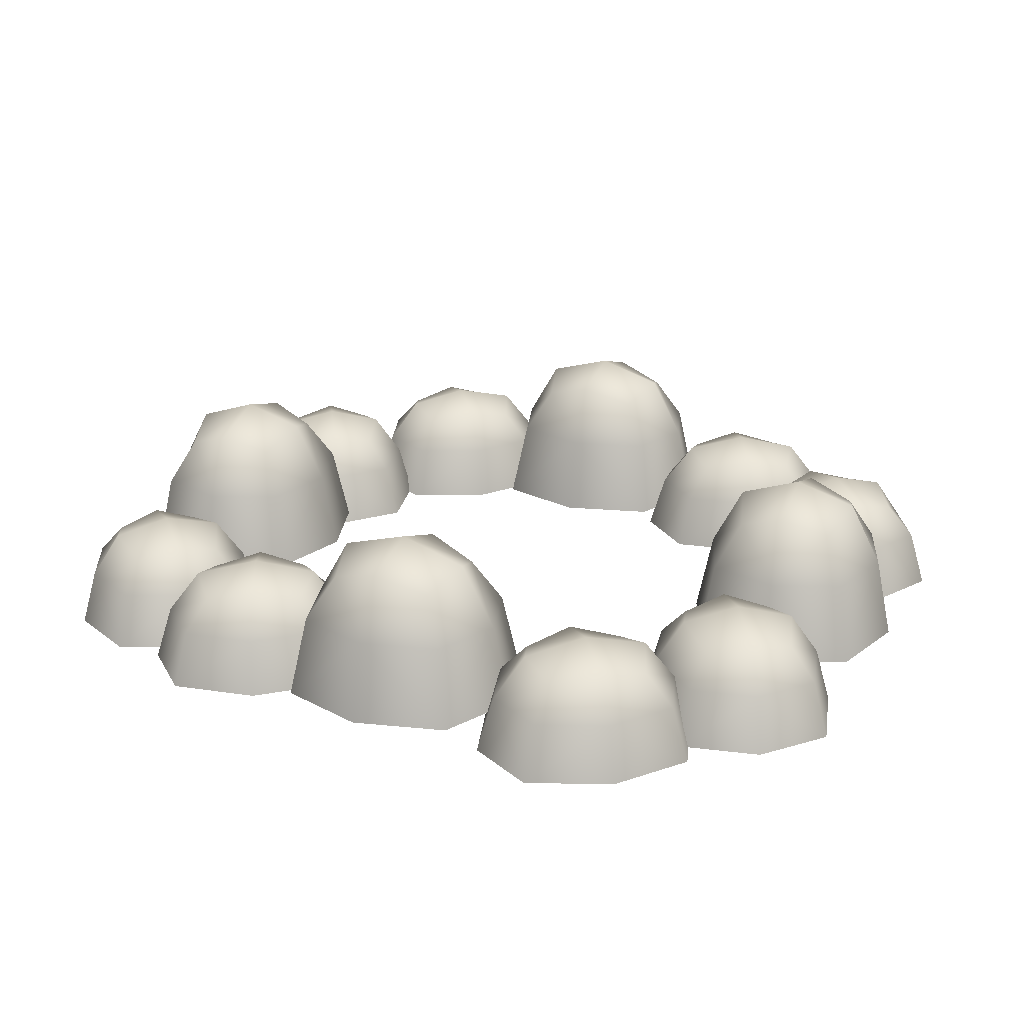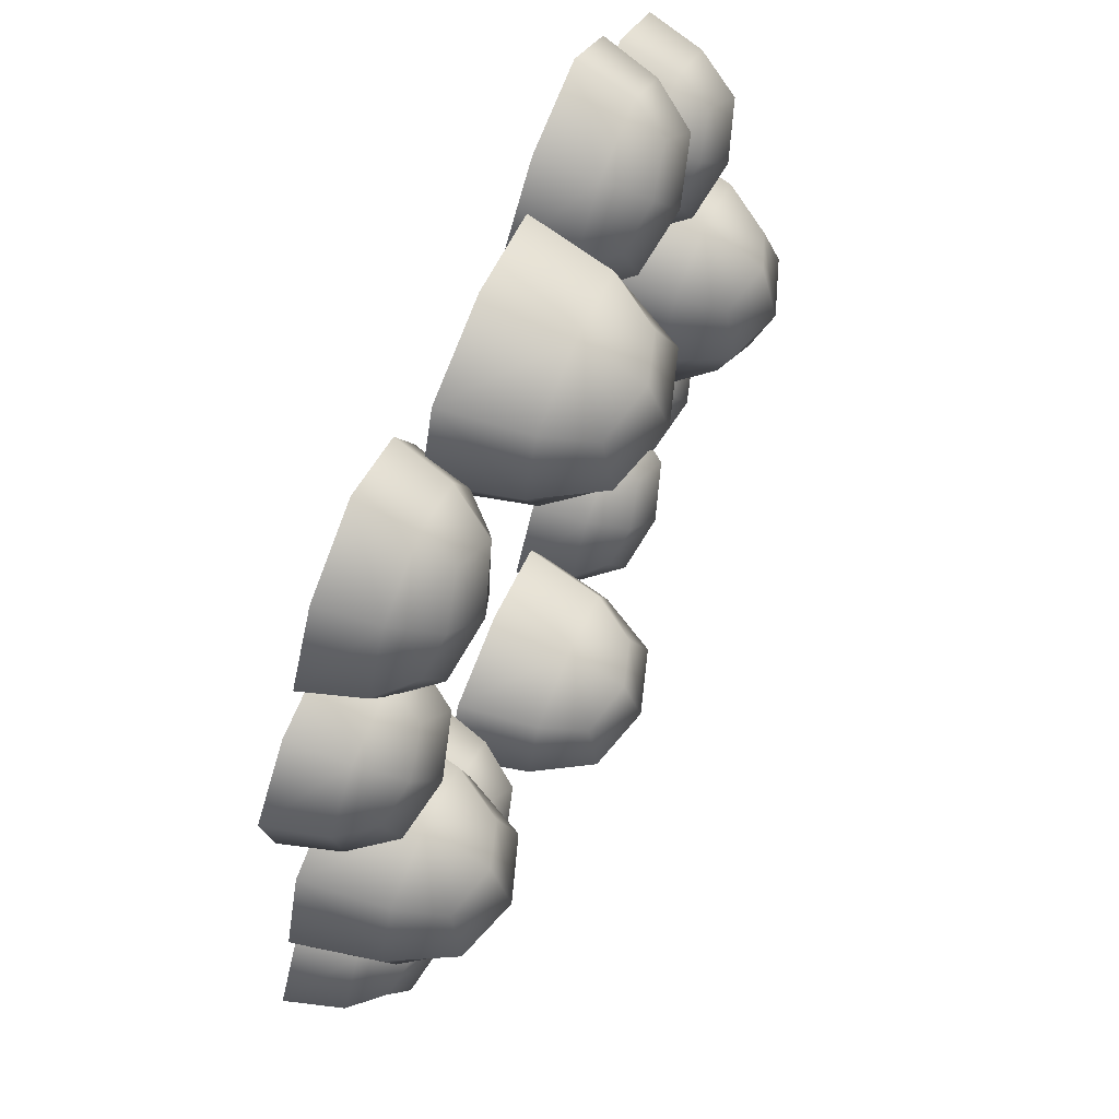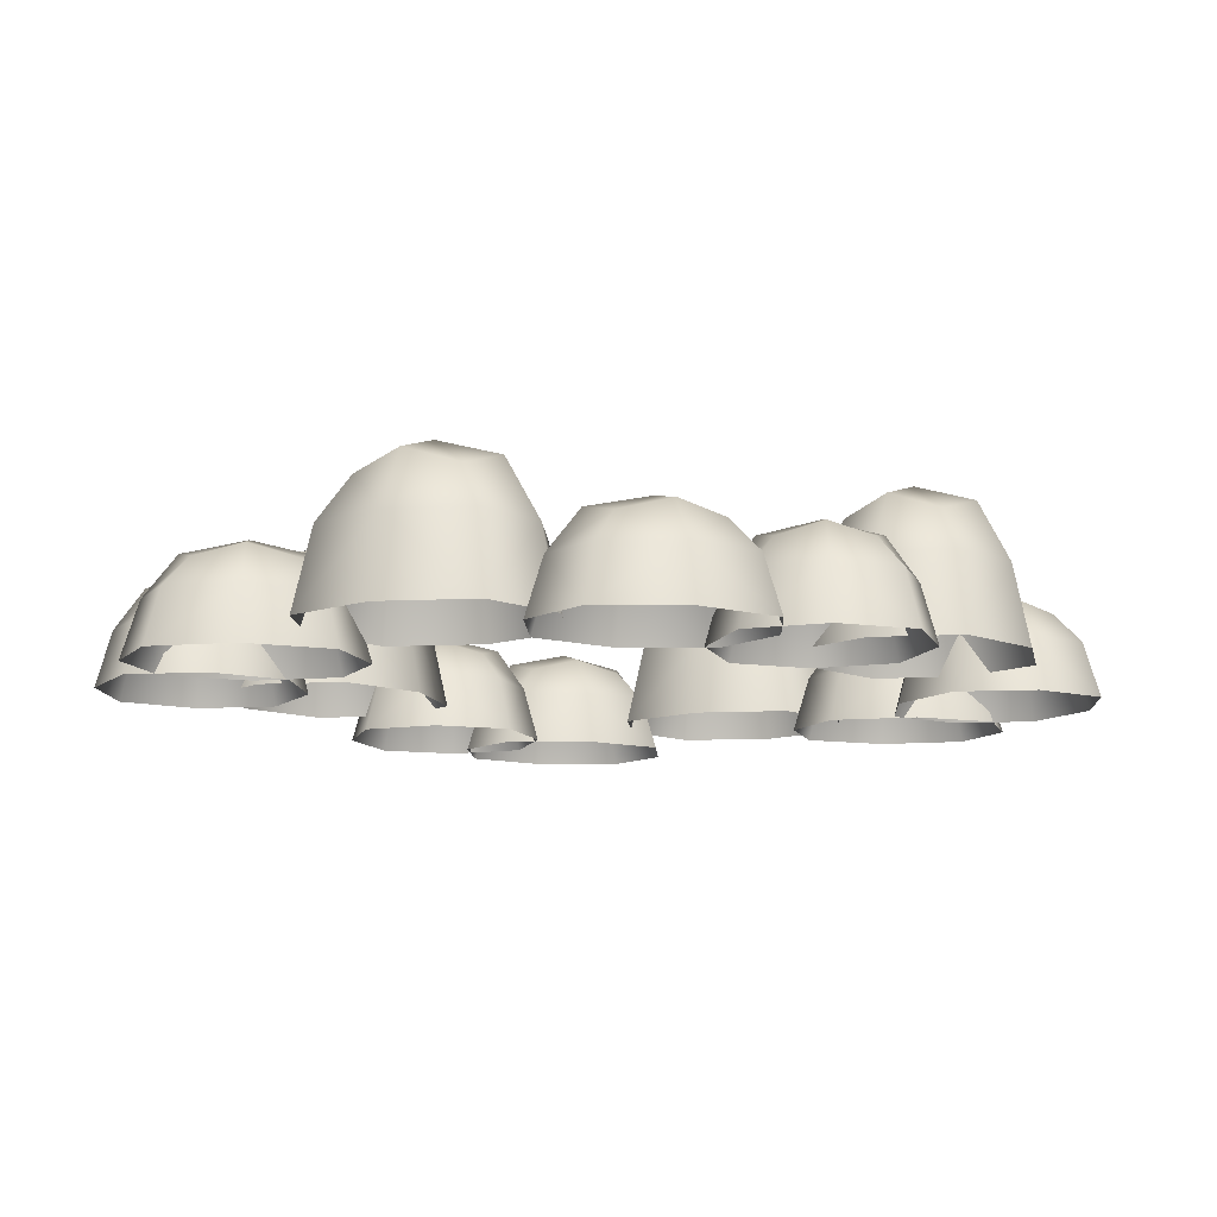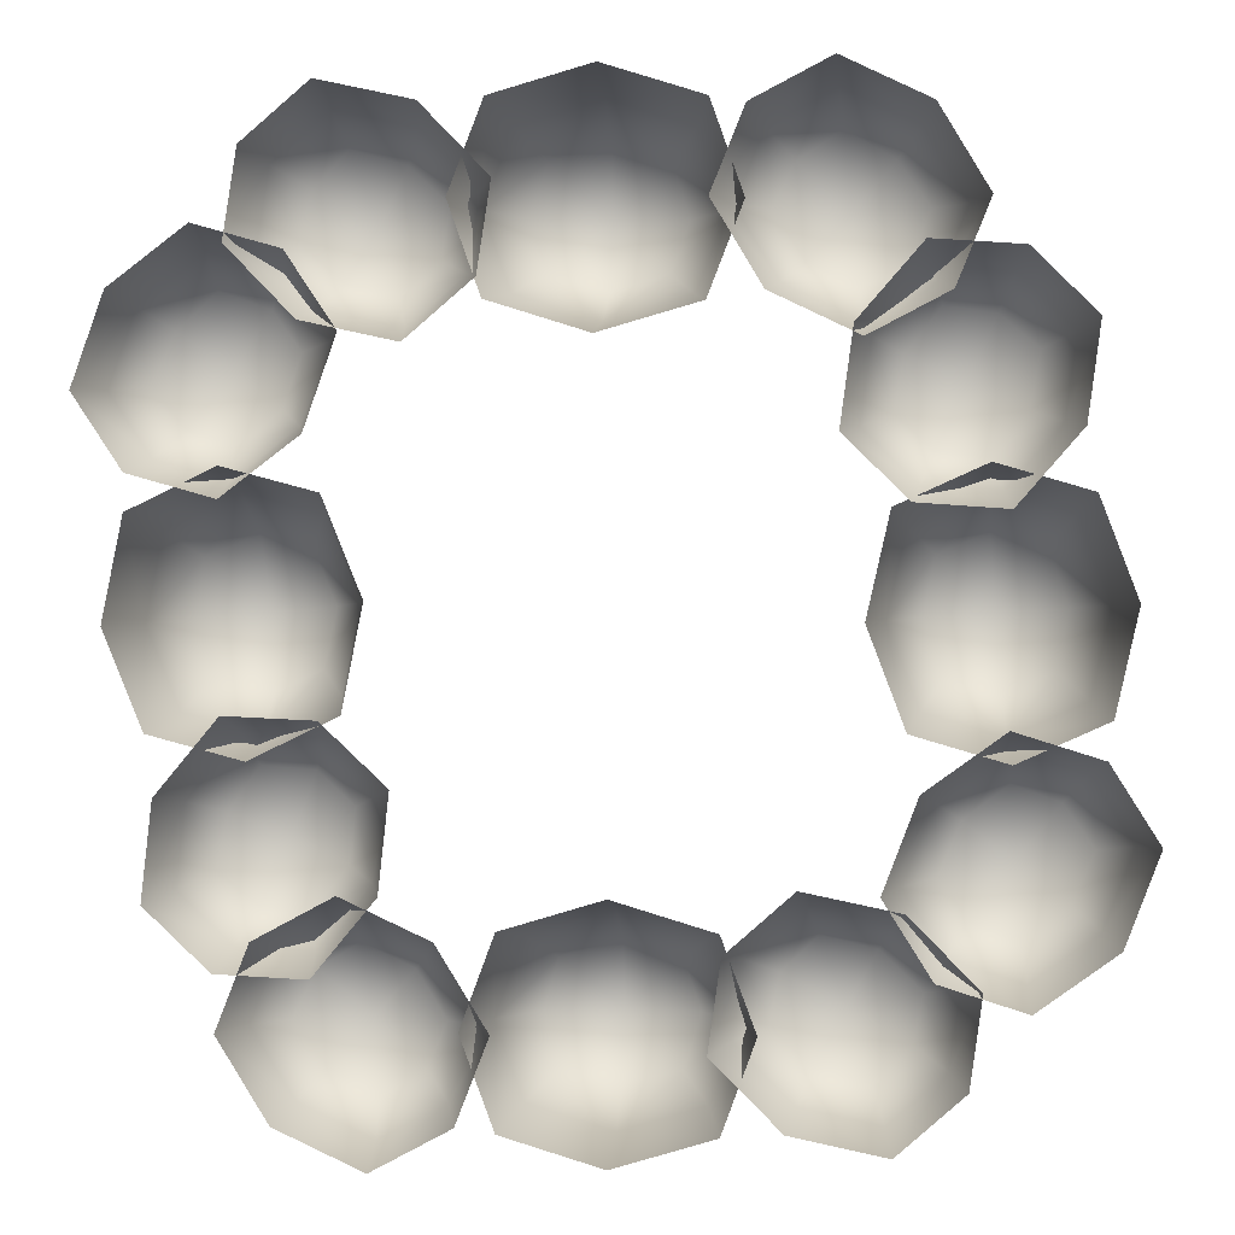
<metadata>
{"format":"obj","ext":"obj","renderer":"f3d","projection":"perspective","resolution":1024,"background":"white","views":[{"elev":22.0,"azim":111.5,"up":"+Z"},{"elev":67.8,"azim":-66.7,"up":"+Y"},{"elev":-10.9,"azim":-155.6,"up":"+Z"},{"elev":0.3,"azim":-174.8,"up":"+Y"}]}
</metadata>
<code>
g GrubNestRocks
v 0.5171 -1.747 0.2565
v 0.6107 -1.747 -0.1508
v 0.458 -2.16 -0.1508
v 0.458 -1.334 -0.1508
v 0.3878 -2.097 0.2565
v 0 -2.213 0.2565
v 0 -2.297 -0.1508
v -0.458 -2.16 -0.1508
v 0.2665 -1.987 0.4828
v 0.3878 -1.397 0.2565
v 0 -1.281 0.2565
v 0 -1.196 -0.1508
v -0.458 -1.334 -0.1508
v 0.2665 -1.507 0.4828
v 0.3411 -1.747 0.5621
v 0 -1.747 0.6639
v 0 -2.054 0.5621
v -0.2665 -1.987 0.4828
v -0.3878 -2.097 0.2565
v -0.5171 -1.747 0.2565
v -0.6107 -1.747 -0.1508
v -0.3878 -1.397 0.2565
v 0 -1.439 0.5621
v -0.2665 -1.507 0.4828
v -0.3411 -1.747 0.5621
v 1.391 -1.432 0.03579
v 1.456 -1.374 -0.2437
v 1.602 -1.752 -0.2437
v 1.099 -1.183 -0.2437
v 1.515 -1.751 0.03579
v 1.319 -2.068 0.03579
v 1.371 -2.126 -0.2437
v 0.9716 -2.311 -0.2437
v 1.365 -1.75 0.191
v 1.089 -1.27 0.03579
v 0.7507 -1.426 0.03579
v 0.6993 -1.368 -0.2437
v 0.4678 -1.742 -0.2437
v 1.072 -1.419 0.191
v 1.27 -1.539 0.2454
v 1.035 -1.747 0.3152
v 1.223 -1.959 0.2454
v 0.9981 -2.075 0.191
v 0.9813 -2.224 0.03579
v 0.679 -2.062 0.03579
v 0.6146 -2.119 -0.2437
v 0.5547 -1.743 0.03579
v 0.8475 -1.535 0.2454
v 0.705 -1.744 0.191
v 0.8002 -1.955 0.2454
v -1.382 -1.908 0.03579
v -1.457 -1.949 -0.2437
v -1.514 -1.548 -0.2437
v -1.153 -2.216 -0.2437
v -1.43 -1.568 0.03579
v -1.167 -1.304 0.03579
v -1.204 -1.236 -0.2437
v -0.7728 -1.147 -0.2437
v -1.284 -1.604 0.191
v -1.124 -2.134 0.03579
v -0.7592 -2.059 0.03579
v -0.7224 -2.127 -0.2437
v -0.4118 -1.816 -0.2437
v -1.074 -1.993 0.191
v -1.239 -1.831 0.2454
v -0.963 -1.682 0.3152
v -1.097 -1.433 0.2454
v -0.8523 -1.371 0.191
v -0.8019 -1.229 0.03579
v -0.5444 -1.456 0.03579
v -0.4687 -1.415 -0.2437
v -0.4962 -1.795 0.03579
v -0.8286 -1.931 0.2454
v -0.6423 -1.76 0.191
v -0.6869 -1.533 0.2454
v 1.598 0.4782 0.2565
v 1.607 0.5713 -0.1508
v 2.003 0.3803 -0.1508
v 1.181 0.4583 -0.1508
v 1.934 0.3165 0.2565
v 2.013 -0.08066 0.2565
v 2.097 -0.08862 -0.1508
v 1.917 -0.5316 -0.1508
v 1.813 0.206 0.4828
v 1.238 0.3825 0.2565
v 1.085 0.007376 0.2565
v 1.001 0.01534 -0.1508
v 1.095 -0.4536 -0.1508
v 1.335 0.2514 0.4828
v 1.581 0.3029 0.5621
v 1.549 -0.03664 0.6639
v 1.855 -0.06567 0.5621
v 1.763 -0.3246 0.4828
v 1.861 -0.4558 0.2565
v 1.5 -0.5515 0.2565
v 1.491 -0.6446 -0.1508
v 1.164 -0.3897 0.2565
v 1.243 -0.007608 0.5621
v 1.285 -0.2793 0.4828
v 1.517 -0.3762 0.5621
v 1.366 1.378 0.03579
v 1.316 1.448 -0.2437
v 1.705 1.558 -0.2437
v 1.092 1.11 -0.2437
v 1.696 1.472 0.03579
v 1.993 1.247 0.03579
v 2.056 1.292 -0.2437
v 2.202 0.8774 -0.2437
v 1.681 1.322 0.191
v 1.177 1.092 0.03579
v 1.3 0.741 0.03579
v 1.238 0.6953 -0.2437
v 1.588 0.4296 -0.2437
v 1.324 1.062 0.191
v 1.462 1.247 0.2454
v 1.647 0.9938 0.3152
v 1.875 1.161 0.2454
v 1.97 0.9261 0.191
v 2.117 0.8952 0.03579
v 1.927 0.6095 0.03579
v 1.978 0.54 -0.2437
v 1.597 0.516 0.03579
v 1.418 0.8271 0.2454
v 1.613 0.6655 0.191
v 1.832 0.7404 0.2454
v 1.579 -1.427 0.03579
v 1.612 -1.506 -0.2437
v 1.208 -1.525 -0.2437
v 1.907 -1.229 -0.2437
v 1.236 -1.443 0.03579
v 0.9982 -1.156 0.03579
v 0.9267 -1.187 -0.2437
v 0.879 -0.7493 -0.2437
v 1.285 -1.301 0.191
v 1.828 -1.192 0.03579
v 1.788 -0.822 0.03579
v 1.859 -0.7917 -0.2437
v 1.579 -0.4531 -0.2437
v 1.692 -1.129 0.191
v 1.515 -1.278 0.2454
v 1.393 -0.9892 0.3152
v 1.133 -1.099 0.2454
v 1.094 -0.8496 0.191
v 0.9578 -0.7861 0.03579
v 1.208 -0.5511 0.03579
v 1.174 -0.4719 -0.2437
v 1.55 -0.5352 0.03579
v 1.654 -0.8789 0.2454
v 1.501 -0.6772 0.191
v 1.271 -0.7003 0.2454
v -0.4665 1.645 0.2565
v -0.56 1.644 -0.1508
v -0.4133 2.059 -0.1508
v -0.4015 1.233 -0.1508
v -0.3422 1.997 0.2565
v 0.04393 2.119 0.2565
v 0.04273 2.203 -0.1508
v 0.5026 2.072 -0.1508
v -0.2193 1.889 0.4828
v -0.3323 1.298 0.2565
v 0.05722 1.187 0.2565
v 0.05842 1.102 -0.1508
v 0.5144 1.246 -0.1508
v -0.2125 1.409 0.4828
v -0.2905 1.648 0.5621
v 0.05057 1.653 0.6639
v 0.04619 1.96 0.5621
v 0.3136 1.897 0.4828
v 0.4334 2.008 0.2565
v 0.5677 1.66 0.2565
v 0.6612 1.661 -0.1508
v 0.4434 1.309 0.2565
v 0.05495 1.345 0.5621
v 0.3205 1.416 0.4828
v 0.3916 1.658 0.5621
v -1.336 1.318 0.03579
v -1.4 1.26 -0.2437
v -1.552 1.635 -0.2437
v -1.04 1.073 -0.2437
v -1.465 1.635 0.03579
v -1.273 1.955 0.03579
v -1.326 2.012 -0.2437
v -0.9289 2.203 -0.2437
v -1.314 1.636 0.191
v -1.031 1.16 0.03579
v -0.6955 1.321 0.03579
v -0.6432 1.264 -0.2437
v -0.4172 1.641 -0.2437
v -1.017 1.31 0.191
v -1.216 1.427 0.2454
v -0.9844 1.638 0.3152
v -1.175 1.847 0.2454
v -0.9521 1.967 0.191
v -0.9374 2.116 0.03579
v -0.6328 1.959 0.03579
v -0.5693 2.017 -0.2437
v -0.504 1.641 0.03579
v -0.7938 1.429 0.2454
v -0.6543 1.64 0.191
v -0.7525 1.849 0.2454
v 1.43 1.833 0.03579
v 1.505 1.875 -0.2437
v 1.567 1.475 -0.2437
v 1.197 2.138 -0.2437
v 1.483 1.494 0.03579
v 1.224 1.227 0.03579
v 1.261 1.159 -0.2437
v 0.8318 1.064 -0.2437
v 1.336 1.528 0.191
v 1.169 2.056 0.03579
v 0.8053 1.976 0.03579
v 0.7675 2.043 -0.2437
v 0.4614 1.727 -0.2437
v 1.121 1.914 0.191
v 1.288 1.754 0.2454
v 1.014 1.601 0.3152
v 1.152 1.354 0.2454
v 0.9082 1.289 0.191
v 0.8598 1.146 0.03579
v 0.5991 1.369 0.03579
v 0.524 1.327 -0.2437
v 0.5461 1.708 0.03579
v 0.8765 1.848 0.2454
v 0.6926 1.675 0.191
v 0.7405 1.448 0.2454
v -1.627 -0.5511 0.2565
v -1.634 -0.6444 -0.1508
v -2.035 -0.4637 -0.1508
v -1.212 -0.5205 -0.1508
v -1.967 -0.398 0.2565
v -2.057 -0.003075 0.2565
v -2.141 0.002731 -0.1508
v -1.972 0.4502 -0.1508
v -1.85 -0.2845 0.4828
v -1.27 -0.4462 0.2565
v -1.127 -0.06728 0.2565
v -1.043 -0.07309 -0.1508
v -1.148 0.3933 -0.1508
v -1.371 -0.3176 0.4828
v -1.615 -0.3755 0.5621
v -1.592 -0.03518 0.6639
v -1.899 -0.01401 0.5621
v -1.813 0.2472 0.4828
v -1.914 0.3758 0.2565
v -1.556 0.4807 0.2565
v -1.55 0.574 -0.1508
v -1.216 0.3277 0.2565
v -1.285 -0.05636 0.5621
v -1.334 0.2142 0.4828
v -1.568 0.3051 0.5621
v -1.373 -1.445 0.03579
v -1.32 -1.513 -0.2437
v -1.707 -1.633 -0.2437
v -1.105 -1.17 -0.2437
v -1.7 -1.547 0.03579
v -2.003 -1.329 0.03579
v -2.064 -1.377 -0.2437
v -2.221 -0.9656 -0.2437
v -1.689 -1.397 0.191
v -1.191 -1.154 0.03579
v -1.323 -0.8062 0.03579
v -1.262 -0.7589 -0.2437
v -1.619 -0.5022 -0.2437
v -1.338 -1.127 0.191
v -1.472 -1.316 0.2454
v -1.663 -1.068 0.3152
v -1.887 -1.24 0.2454
v -1.988 -1.008 0.191
v -2.136 -0.9813 0.03579
v -1.953 -0.6908 0.03579
v -2.006 -0.6227 -0.2437
v -1.626 -0.5889 0.03579
v -1.439 -0.8953 0.2454
v -1.638 -0.7387 0.191
v -1.855 -0.8192 0.2454
v -1.657 1.354 0.03579
v -1.693 1.433 -0.2437
v -1.289 1.462 -0.2437
v -1.98 1.148 -0.2437
v -1.315 1.379 0.03579
v -1.07 1.098 0.03579
v -0.9992 1.13 -0.2437
v -0.9403 0.6944 -0.2437
v -1.36 1.236 0.191
v -1.901 1.113 0.03579
v -1.851 0.7438 0.03579
v -1.921 0.7117 -0.2437
v -1.632 0.3804 -0.2437
v -1.763 1.053 0.191
v -1.59 1.207 0.2454
v -1.46 0.9211 0.3152
v -1.203 1.038 0.2454
v -1.158 0.7892 0.191
v -1.02 0.7291 0.03579
v -1.264 0.4879 0.03579
v -1.228 0.4095 -0.2437
v -1.606 0.4632 0.03579
v -1.718 0.8041 0.2454
v -1.56 0.6064 0.191
v -1.331 0.6353 0.2454
g GrubNestRocks_0
f 3 2 1
f 2 4 1
f 5 3 1
f 3 5 6
f 7 3 6
f 8 7 6
f 9 5 1
f 5 9 6
f 4 10 1
f 10 4 11
f 4 12 11
f 12 13 11
f 10 14 1
f 14 10 11
f 15 9 1
f 14 15 1
f 9 15 16
f 15 14 16
f 9 17 6
f 17 9 16
f 17 18 6
f 18 17 16
f 19 8 6
f 18 19 6
f 8 19 20
f 19 18 20
f 21 8 20
f 13 21 20
f 13 22 11
f 22 13 20
f 23 14 11
f 14 23 16
f 22 24 11
f 24 23 11
f 24 22 20
f 23 24 16
f 25 18 16
f 18 25 20
f 24 25 16
f 25 24 20
f 28 27 26
f 27 29 26
f 30 28 26
f 28 30 31
f 32 28 31
f 33 32 31
f 34 30 26
f 30 34 31
f 29 35 26
f 35 29 36
f 29 37 36
f 37 38 36
f 35 39 26
f 39 35 36
f 40 34 26
f 39 40 26
f 34 40 41
f 40 39 41
f 34 42 31
f 42 34 41
f 42 43 31
f 43 42 41
f 44 33 31
f 43 44 31
f 33 44 45
f 44 43 45
f 46 33 45
f 38 46 45
f 38 47 36
f 47 38 45
f 48 39 36
f 39 48 41
f 47 49 36
f 49 48 36
f 49 47 45
f 48 49 41
f 50 43 41
f 43 50 45
f 49 50 41
f 50 49 45
f 53 52 51
f 52 54 51
f 55 53 51
f 53 55 56
f 57 53 56
f 58 57 56
f 59 55 51
f 55 59 56
f 54 60 51
f 60 54 61
f 54 62 61
f 62 63 61
f 60 64 51
f 64 60 61
f 65 59 51
f 64 65 51
f 59 65 66
f 65 64 66
f 59 67 56
f 67 59 66
f 67 68 56
f 68 67 66
f 69 58 56
f 68 69 56
f 58 69 70
f 69 68 70
f 71 58 70
f 63 71 70
f 63 72 61
f 72 63 70
f 73 64 61
f 64 73 66
f 72 74 61
f 74 73 61
f 74 72 70
f 73 74 66
f 75 68 66
f 68 75 70
f 74 75 66
f 75 74 70
f 78 77 76
f 77 79 76
f 80 78 76
f 78 80 81
f 82 78 81
f 83 82 81
f 84 80 76
f 80 84 81
f 79 85 76
f 85 79 86
f 79 87 86
f 87 88 86
f 85 89 76
f 89 85 86
f 90 84 76
f 89 90 76
f 84 90 91
f 90 89 91
f 84 92 81
f 92 84 91
f 92 93 81
f 93 92 91
f 94 83 81
f 93 94 81
f 83 94 95
f 94 93 95
f 96 83 95
f 88 96 95
f 88 97 86
f 97 88 95
f 98 89 86
f 89 98 91
f 97 99 86
f 99 98 86
f 99 97 95
f 98 99 91
f 100 93 91
f 93 100 95
f 99 100 91
f 100 99 95
f 103 102 101
f 102 104 101
f 105 103 101
f 103 105 106
f 107 103 106
f 108 107 106
f 109 105 101
f 105 109 106
f 104 110 101
f 110 104 111
f 104 112 111
f 112 113 111
f 110 114 101
f 114 110 111
f 115 109 101
f 114 115 101
f 109 115 116
f 115 114 116
f 109 117 106
f 117 109 116
f 117 118 106
f 118 117 116
f 119 108 106
f 118 119 106
f 108 119 120
f 119 118 120
f 121 108 120
f 113 121 120
f 113 122 111
f 122 113 120
f 123 114 111
f 114 123 116
f 122 124 111
f 124 123 111
f 124 122 120
f 123 124 116
f 125 118 116
f 118 125 120
f 124 125 116
f 125 124 120
f 128 127 126
f 127 129 126
f 130 128 126
f 128 130 131
f 132 128 131
f 133 132 131
f 134 130 126
f 130 134 131
f 129 135 126
f 135 129 136
f 129 137 136
f 137 138 136
f 135 139 126
f 139 135 136
f 140 134 126
f 139 140 126
f 134 140 141
f 140 139 141
f 134 142 131
f 142 134 141
f 142 143 131
f 143 142 141
f 144 133 131
f 143 144 131
f 133 144 145
f 144 143 145
f 146 133 145
f 138 146 145
f 138 147 136
f 147 138 145
f 148 139 136
f 139 148 141
f 147 149 136
f 149 148 136
f 149 147 145
f 148 149 141
f 150 143 141
f 143 150 145
f 149 150 141
f 150 149 145
f 153 152 151
f 152 154 151
f 155 153 151
f 153 155 156
f 157 153 156
f 158 157 156
f 159 155 151
f 155 159 156
f 154 160 151
f 160 154 161
f 154 162 161
f 162 163 161
f 160 164 151
f 164 160 161
f 165 159 151
f 164 165 151
f 159 165 166
f 165 164 166
f 159 167 156
f 167 159 166
f 167 168 156
f 168 167 166
f 169 158 156
f 168 169 156
f 158 169 170
f 169 168 170
f 171 158 170
f 163 171 170
f 163 172 161
f 172 163 170
f 173 164 161
f 164 173 166
f 172 174 161
f 174 173 161
f 174 172 170
f 173 174 166
f 175 168 166
f 168 175 170
f 174 175 166
f 175 174 170
f 178 177 176
f 177 179 176
f 180 178 176
f 178 180 181
f 182 178 181
f 183 182 181
f 184 180 176
f 180 184 181
f 179 185 176
f 185 179 186
f 179 187 186
f 187 188 186
f 185 189 176
f 189 185 186
f 190 184 176
f 189 190 176
f 184 190 191
f 190 189 191
f 184 192 181
f 192 184 191
f 192 193 181
f 193 192 191
f 194 183 181
f 193 194 181
f 183 194 195
f 194 193 195
f 196 183 195
f 188 196 195
f 188 197 186
f 197 188 195
f 198 189 186
f 189 198 191
f 197 199 186
f 199 198 186
f 199 197 195
f 198 199 191
f 200 193 191
f 193 200 195
f 199 200 191
f 200 199 195
f 203 202 201
f 202 204 201
f 205 203 201
f 203 205 206
f 207 203 206
f 208 207 206
f 209 205 201
f 205 209 206
f 204 210 201
f 210 204 211
f 204 212 211
f 212 213 211
f 210 214 201
f 214 210 211
f 215 209 201
f 214 215 201
f 209 215 216
f 215 214 216
f 209 217 206
f 217 209 216
f 217 218 206
f 218 217 216
f 219 208 206
f 218 219 206
f 208 219 220
f 219 218 220
f 221 208 220
f 213 221 220
f 213 222 211
f 222 213 220
f 223 214 211
f 214 223 216
f 222 224 211
f 224 223 211
f 224 222 220
f 223 224 216
f 225 218 216
f 218 225 220
f 224 225 216
f 225 224 220
f 228 227 226
f 227 229 226
f 230 228 226
f 228 230 231
f 232 228 231
f 233 232 231
f 234 230 226
f 230 234 231
f 229 235 226
f 235 229 236
f 229 237 236
f 237 238 236
f 235 239 226
f 239 235 236
f 240 234 226
f 239 240 226
f 234 240 241
f 240 239 241
f 234 242 231
f 242 234 241
f 242 243 231
f 243 242 241
f 244 233 231
f 243 244 231
f 233 244 245
f 244 243 245
f 246 233 245
f 238 246 245
f 238 247 236
f 247 238 245
f 248 239 236
f 239 248 241
f 247 249 236
f 249 248 236
f 249 247 245
f 248 249 241
f 250 243 241
f 243 250 245
f 249 250 241
f 250 249 245
f 253 252 251
f 252 254 251
f 255 253 251
f 253 255 256
f 257 253 256
f 258 257 256
f 259 255 251
f 255 259 256
f 254 260 251
f 260 254 261
f 254 262 261
f 262 263 261
f 260 264 251
f 264 260 261
f 265 259 251
f 264 265 251
f 259 265 266
f 265 264 266
f 259 267 256
f 267 259 266
f 267 268 256
f 268 267 266
f 269 258 256
f 268 269 256
f 258 269 270
f 269 268 270
f 271 258 270
f 263 271 270
f 263 272 261
f 272 263 270
f 273 264 261
f 264 273 266
f 272 274 261
f 274 273 261
f 274 272 270
f 273 274 266
f 275 268 266
f 268 275 270
f 274 275 266
f 275 274 270
f 278 277 276
f 277 279 276
f 280 278 276
f 278 280 281
f 282 278 281
f 283 282 281
f 284 280 276
f 280 284 281
f 279 285 276
f 285 279 286
f 279 287 286
f 287 288 286
f 285 289 276
f 289 285 286
f 290 284 276
f 289 290 276
f 284 290 291
f 290 289 291
f 284 292 281
f 292 284 291
f 292 293 281
f 293 292 291
f 294 283 281
f 293 294 281
f 283 294 295
f 294 293 295
f 296 283 295
f 288 296 295
f 288 297 286
f 297 288 295
f 298 289 286
f 289 298 291
f 297 299 286
f 299 298 286
f 299 297 295
f 298 299 291
f 300 293 291
f 293 300 295
f 299 300 291
f 300 299 295

</code>
